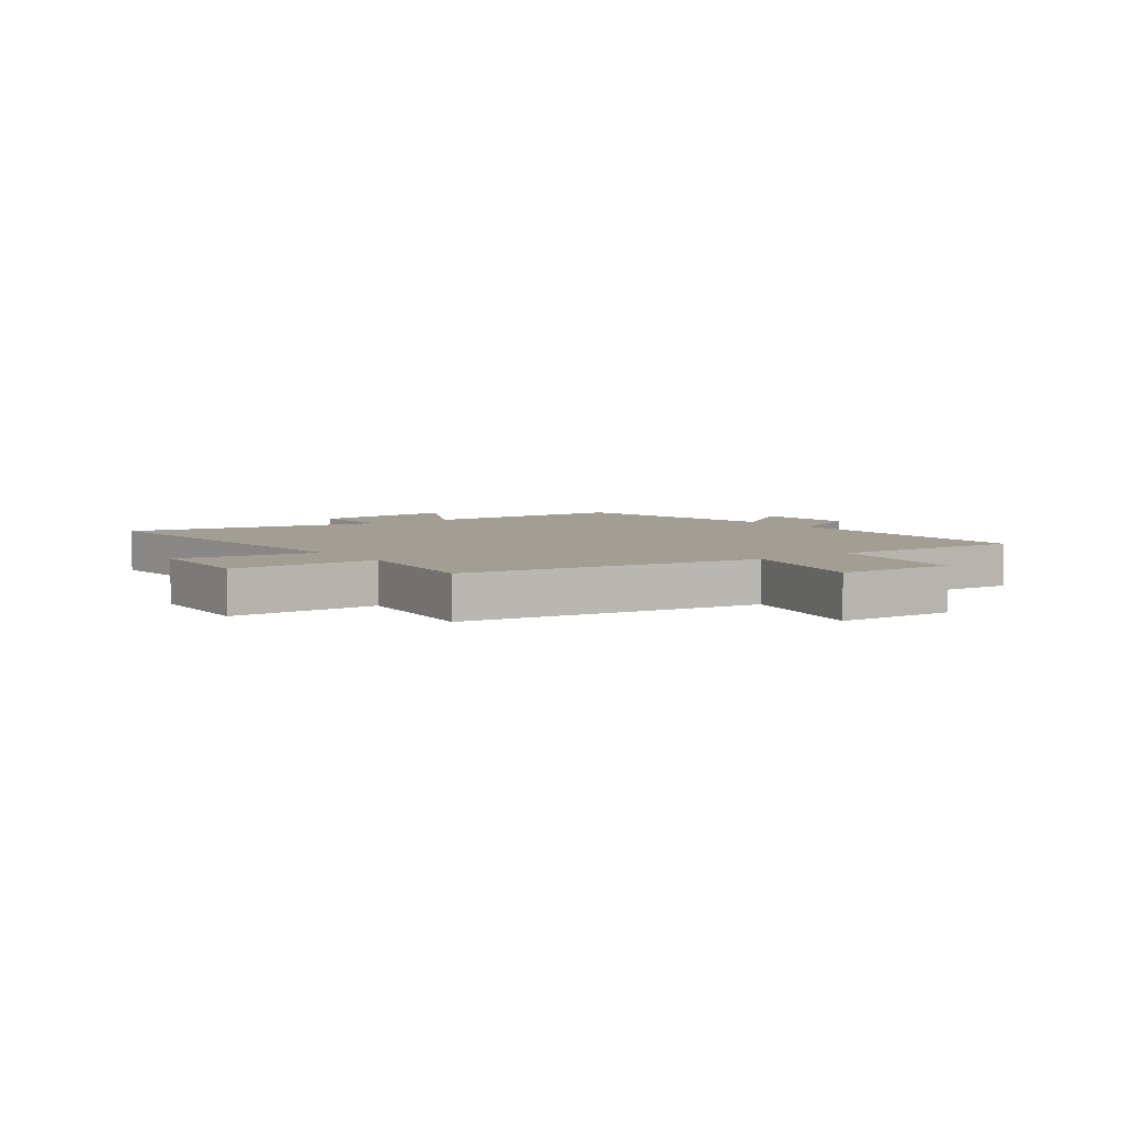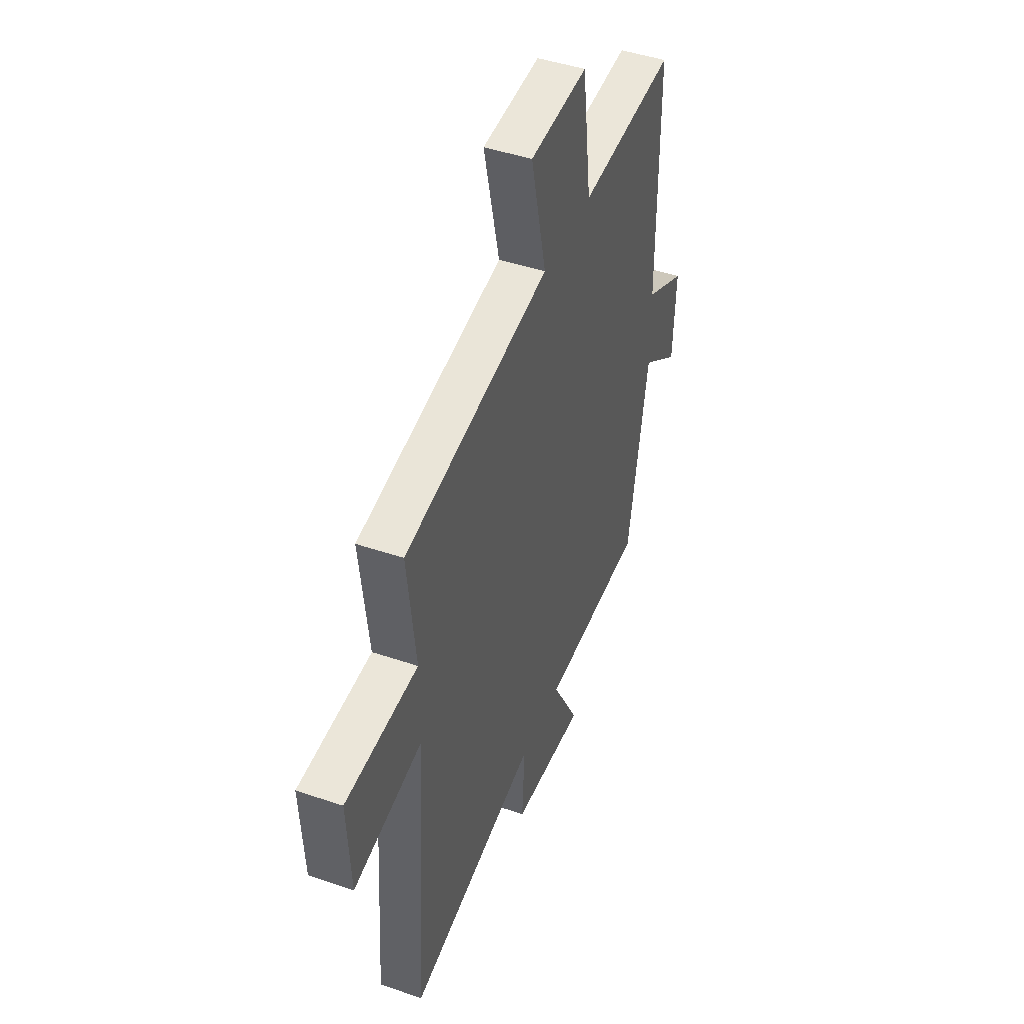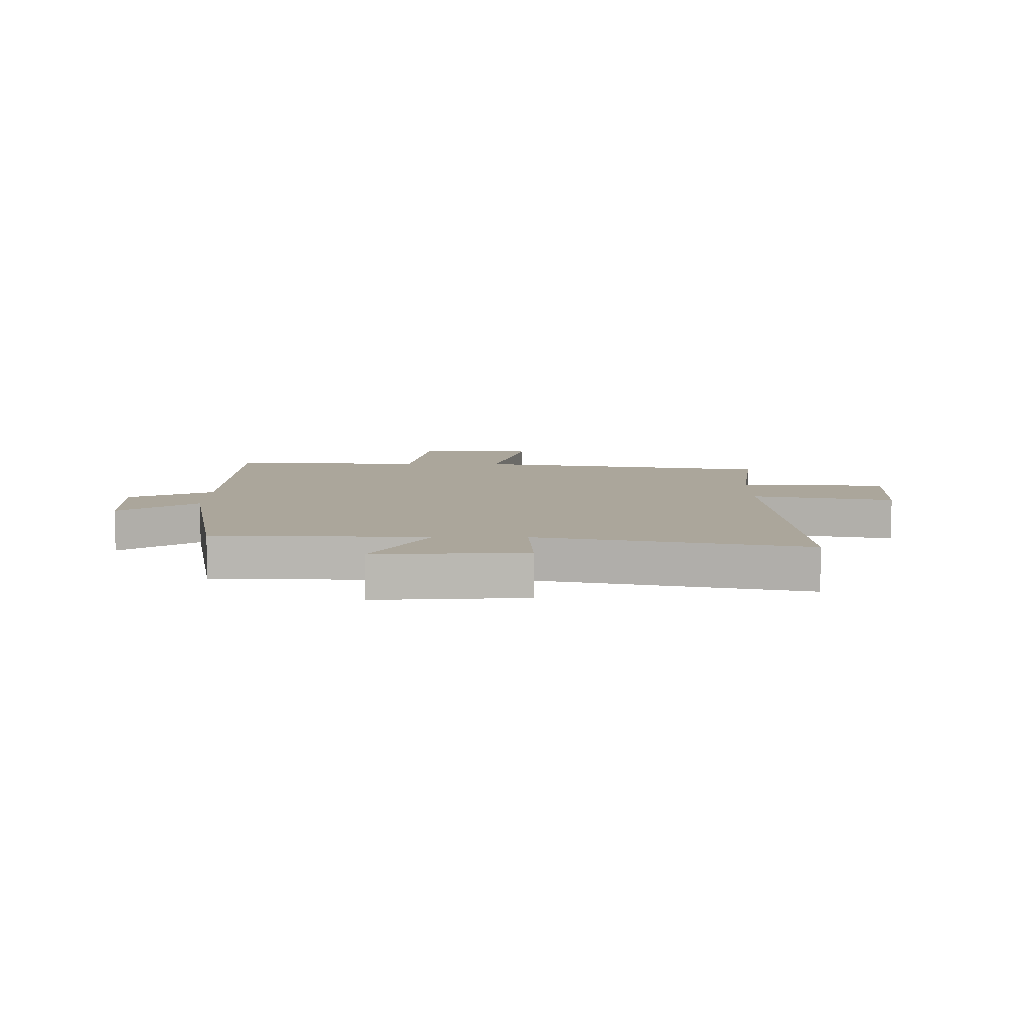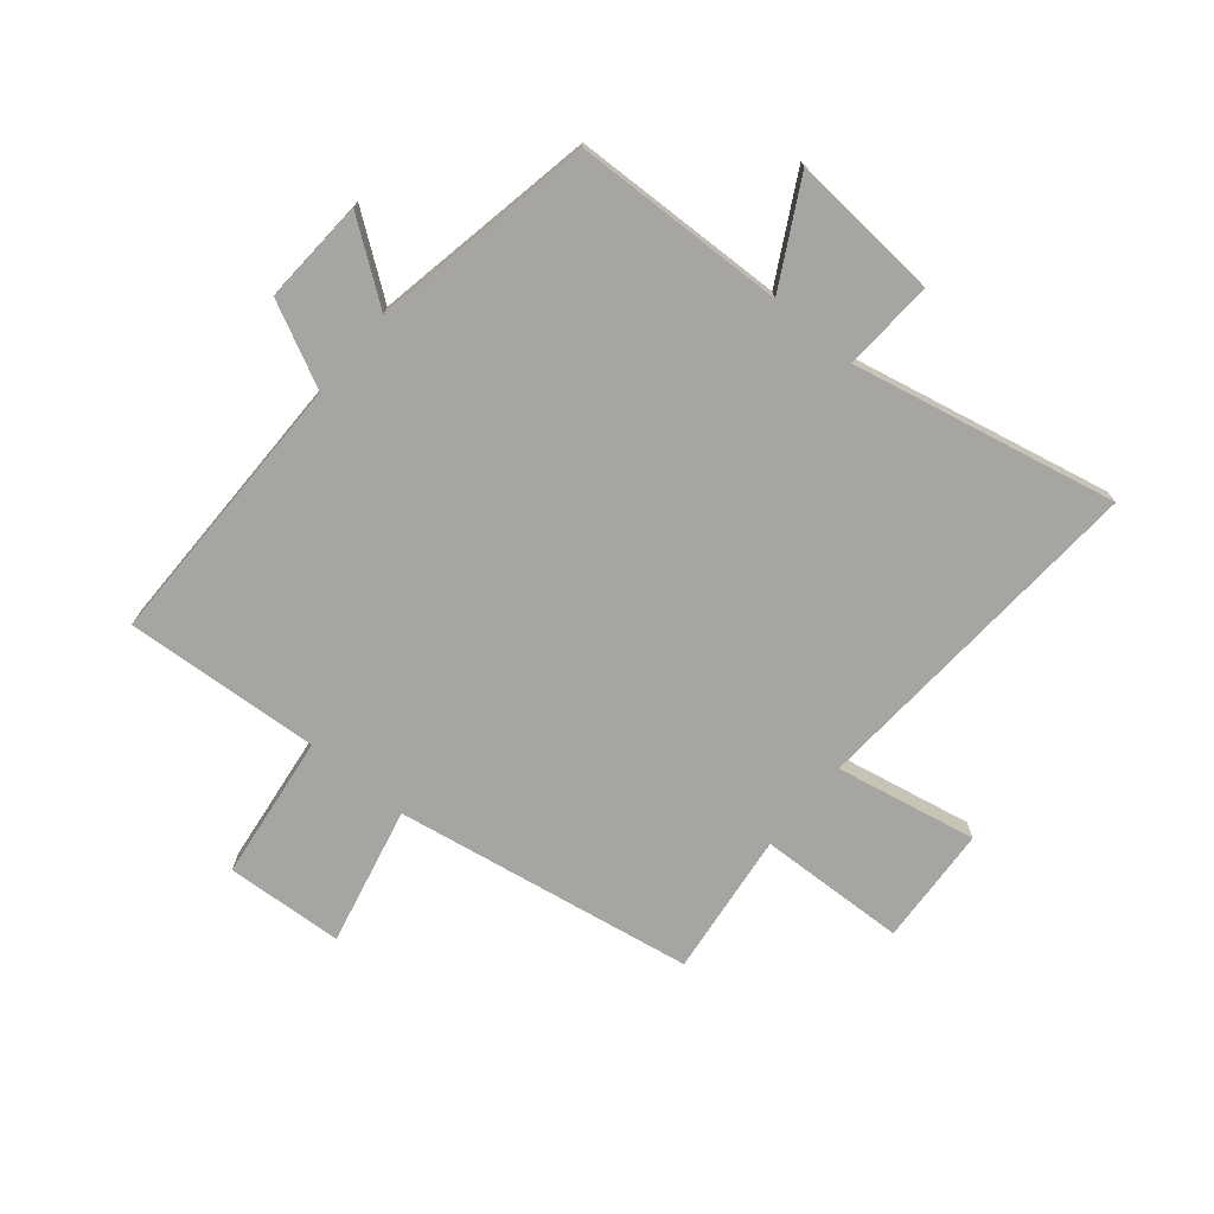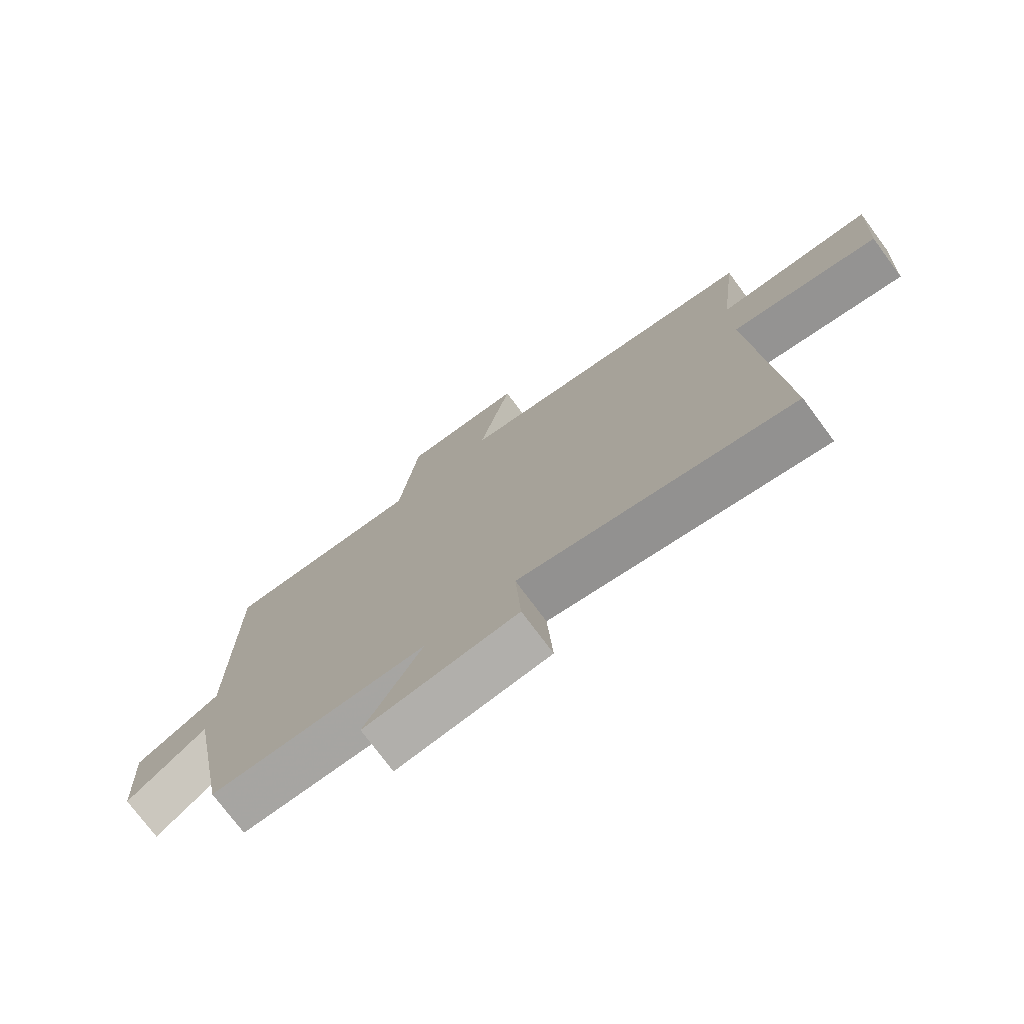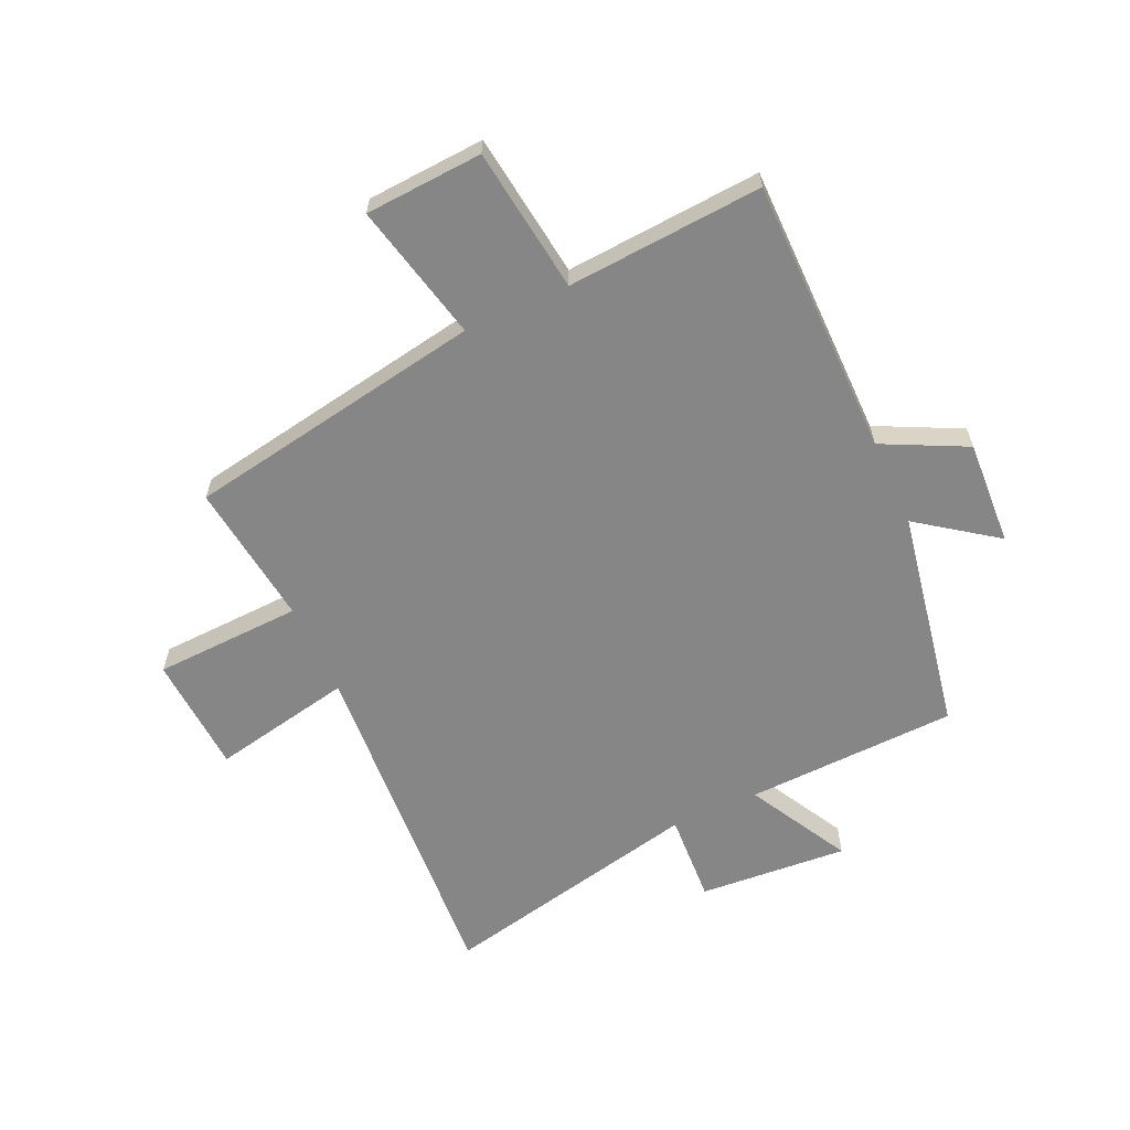
<metadata>
{"format":"obj","ext":"obj","renderer":"f3d","projection":"perspective","resolution":1024,"background":"white","views":[{"elev":5.1,"azim":-36.6,"up":"+Y"},{"elev":45.4,"azim":-68.5,"up":"+Z"},{"elev":8.0,"azim":-179.4,"up":"+Y"},{"elev":-73.6,"azim":140.2,"up":"+Y"},{"elev":-75.2,"azim":-143.4,"up":"+Z"},{"elev":-62.0,"azim":24.6,"up":"+Y"}]}
</metadata>
<code>
v 0.499 0.07 0.523
v 0.5 0.07 0.047
v 0.643 0.07 -0.024
v 0.633 0.07 -0.204
v 0.5 0.07 -0.107
v 0.429 0.07 -0.488
v 0.065 0.07 -0.5
v 0.16 0.07 -0.675
v -0.096 0.07 -0.655
v -0.087 0.07 -0.5
v -0.54 0.07 -0.597
v -0.5 0.07 -0.001
v -0.742 0.07 -0.049
v -0.754 0.07 0.155
v -0.5 0.07 0.165
v -0.53 0.07 0.412
v -0.017 0.07 0.5
v -0.071 0.07 0.737
v 0.131 0.07 0.749
v 0.163 0.07 0.5
v 0.499 0 0.523
v 0.5 0 0.047
v 0.643 0 -0.024
v 0.633 0 -0.204
v 0.5 0 -0.107
v 0.429 0 -0.488
v 0.065 0 -0.5
v 0.16 0 -0.675
v -0.096 0 -0.655
v -0.087 0 -0.5
v -0.54 0 -0.597
v -0.5 0 -0.001
v -0.742 0 -0.049
v -0.754 0 0.155
v -0.5 0 0.165
v -0.53 0 0.412
v -0.017 0 0.5
v -0.071 0 0.737
v 0.131 0 0.749
v 0.163 0 0.5
f 17 18 19 20
f 15 16 17 20
f 15 20 1 2
f 12 13 14 15
f 12 15 2 3
f 10 11 12
f 7 8 9 10
f 5 6 7 10
f 5 10 12
f 3 4 5
f 3 5 12
f 40 39 38 37
f 40 37 36 35
f 22 21 40 35
f 35 34 33 32
f 23 22 35 32
f 32 31 30
f 30 29 28 27
f 30 27 26 25
f 32 30 25
f 25 24 23
f 32 25 23
f 1 21 22 2
f 2 22 23 3
f 3 23 24 4
f 4 24 25 5
f 5 25 26 6
f 6 26 27 7
f 7 27 28 8
f 8 28 29 9
f 9 29 30 10
f 10 30 31 11
f 11 31 32 12
f 12 32 33 13
f 13 33 34 14
f 14 34 35 15
f 15 35 36 16
f 16 36 37 17
f 17 37 38 18
f 18 38 39 19
f 19 39 40 20
f 20 40 21 1

</code>
